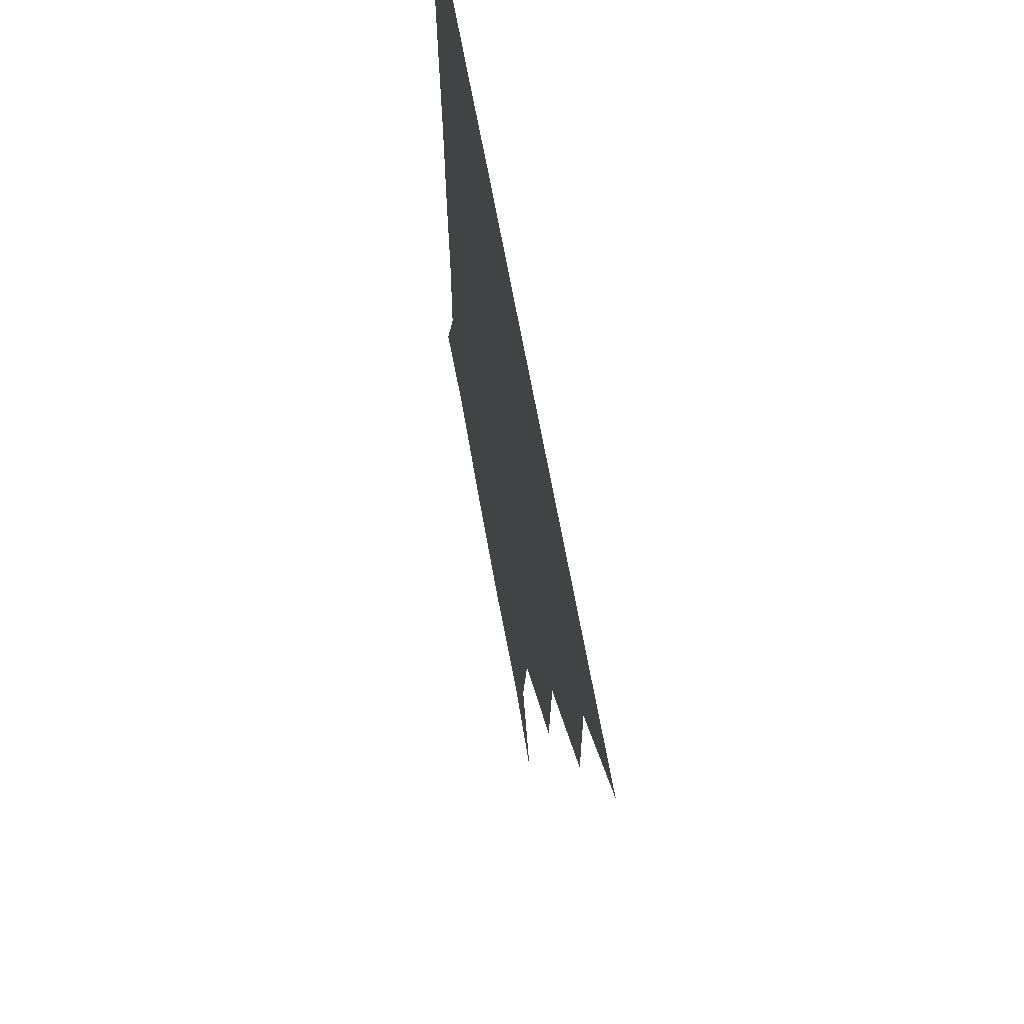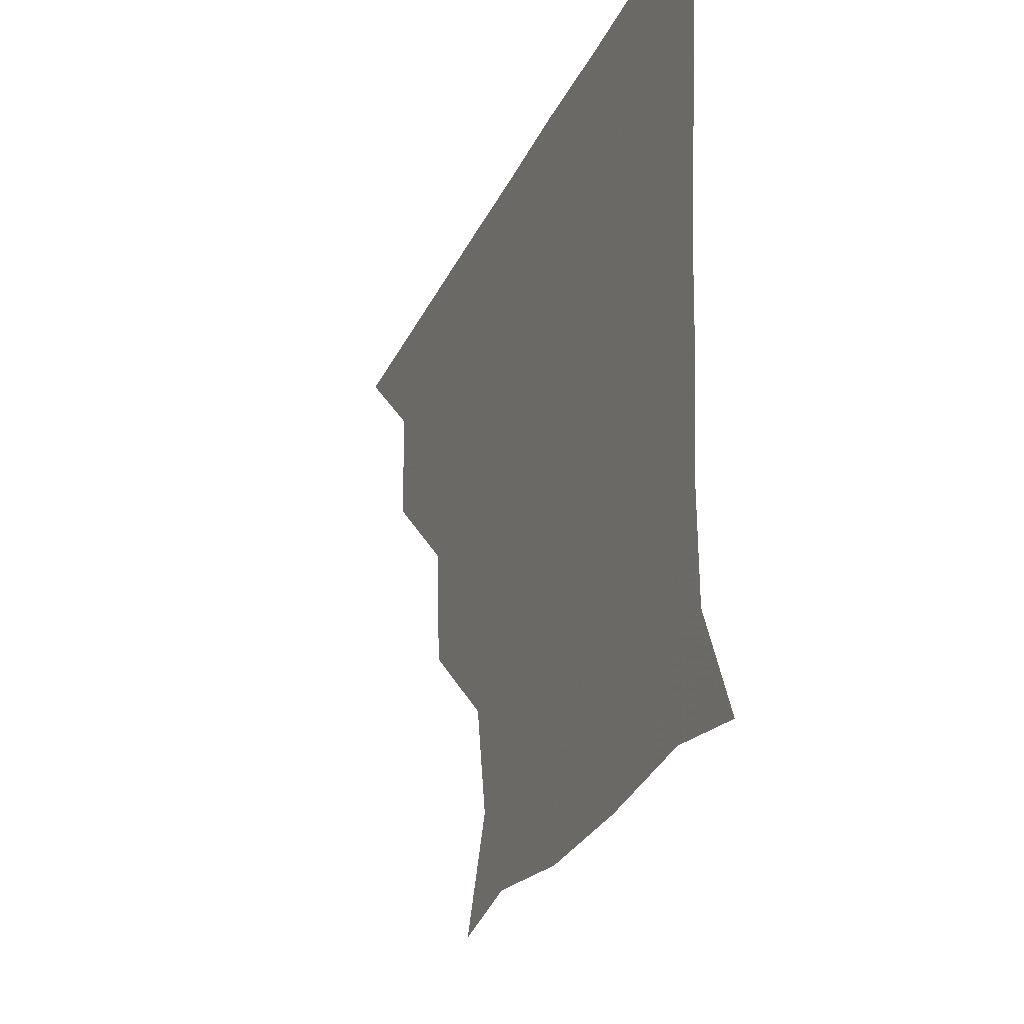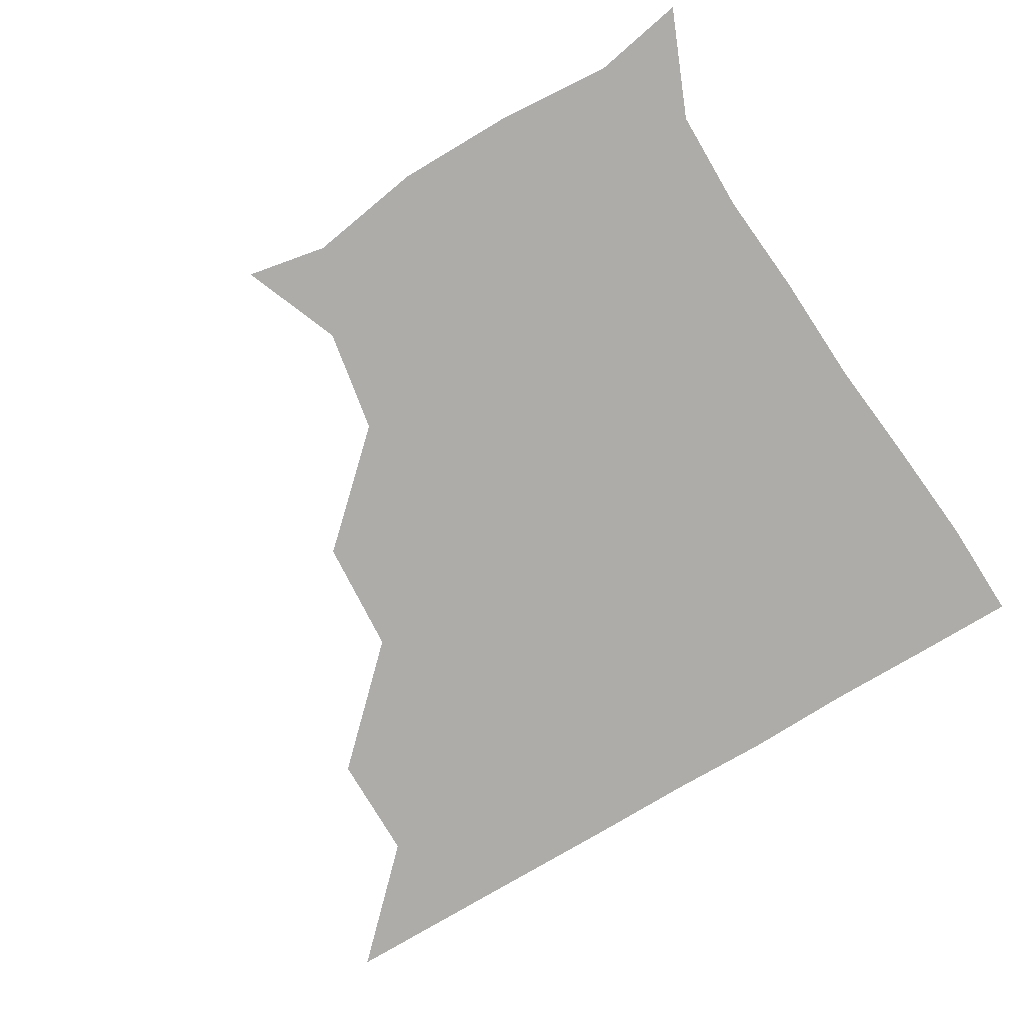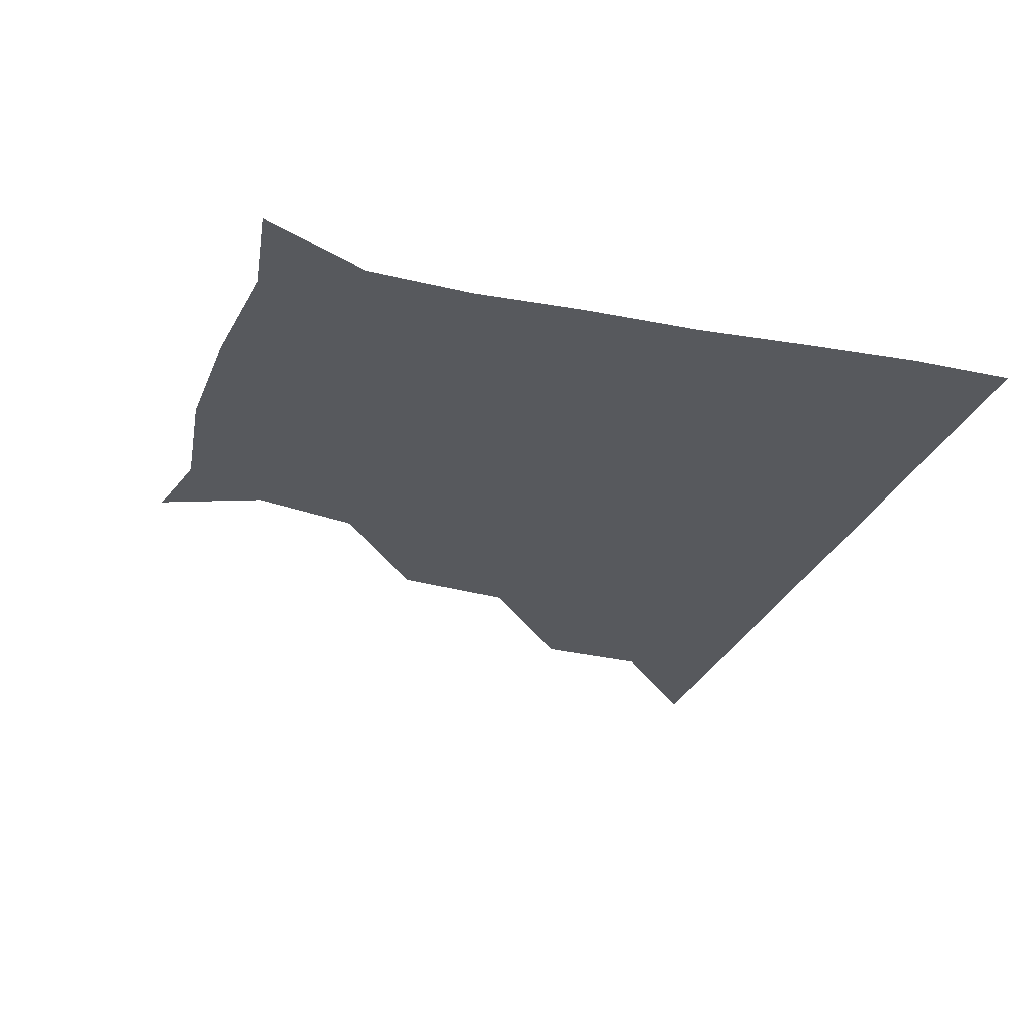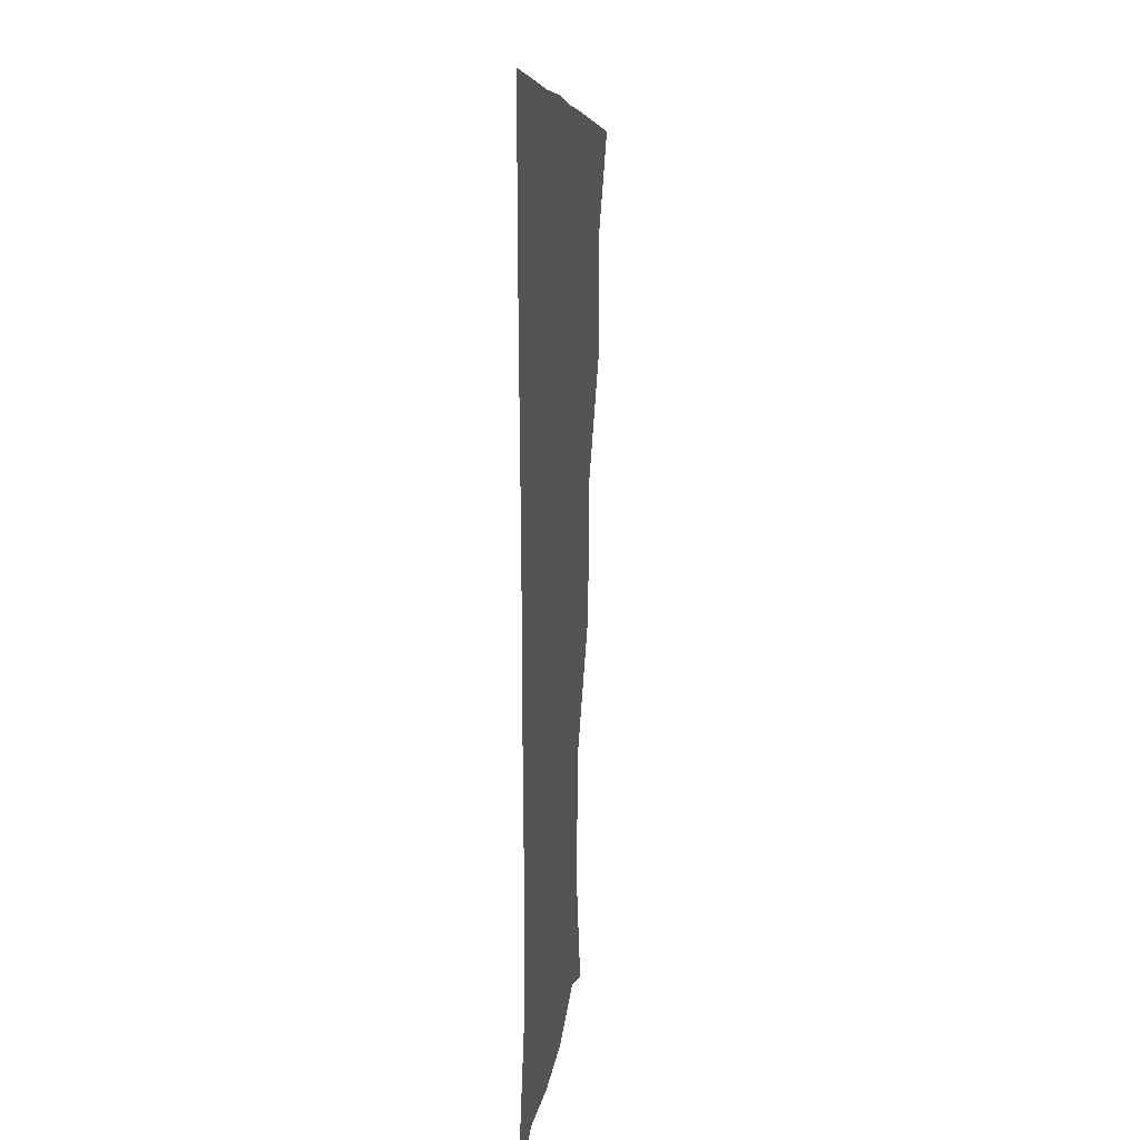
<metadata>
{"format":"obj","ext":"obj","renderer":"f3d","projection":"perspective","resolution":1024,"background":"white","views":[{"elev":62.8,"azim":-99.8,"up":"+Y"},{"elev":-28.6,"azim":68.6,"up":"+Y"},{"elev":-77.0,"azim":31.0,"up":"+Z"},{"elev":-29.5,"azim":70.9,"up":"+Z"},{"elev":6.5,"azim":94.8,"up":"+Y"}]}
</metadata>
<code>
v 451 361 0
v 481.8 299.6 0
v 481.6 330.9 0
v 481.1 361 0
v 516.7 235.1 0
v 514.3 268.6 0
v 511.7 301.4 0
v 511.5 331.4 0
v 511 361.1 0
v 541.8 147.3 0
v 553.4 176.4 0
v 547.9 206.6 0
v 543.7 242.4 0
v 542.2 272.9 0
v 541.8 302.2 0
v 541.3 331.2 0
v 540.9 361.2 0
v 565.3 151.9 0
v 575.9 181.8 0
v 573.3 212.9 0
v 572.5 244.2 0
v 571.8 272.9 0
v 571.6 302 0
v 572 331.1 0
v 570.9 361 0
v 598.9 146.8 0
v 603.4 183.2 0
v 601.5 214.4 0
v 601.2 244.5 0
v 601.7 273.6 0
v 601.6 302.2 0
v 601.6 331 0
v 600.4 361.5 0
v 633.2 147 0
v 630.5 185.3 0
v 630.3 215.2 0
v 630.5 244.1 0
v 631.4 273.2 0
v 631.4 302.3 0
v 631.4 331.5 0
v 631 360.8 0
v 666.7 149.9 0
v 655.9 184.1 0
v 657.2 212.9 0
v 658.4 242.4 0
v 659.5 273.7 0
v 660.7 303.2 0
v 661.4 331.7 0
v 661 361 0
v 693.4 145.1 0
v 680.4 175.5 0
v 680.1 205.3 0
v 682.7 235.8 0
v 684.1 268.6 0
v 687.3 300.3 0
v 690.1 331.6 0
v 690.9 360.9 0
v 721 361 0
f 3 4 1
f 6 7 2
f 2 7 3
f 7 8 3
f 3 8 4
f 8 9 4
f 12 13 5
f 5 13 6
f 13 14 6
f 6 14 7
f 14 15 7
f 7 15 8
f 15 16 8
f 8 16 9
f 16 17 9
f 10 18 11
f 18 19 11
f 11 19 12
f 19 20 12
f 12 20 13
f 20 21 13
f 13 21 14
f 21 22 14
f 14 22 15
f 22 23 15
f 15 23 16
f 23 24 16
f 16 24 17
f 24 25 17
f 18 26 19
f 26 27 19
f 19 27 20
f 27 28 20
f 20 28 21
f 28 29 21
f 21 29 22
f 29 30 22
f 22 30 23
f 30 31 23
f 23 31 24
f 31 32 24
f 24 32 25
f 32 33 25
f 26 34 27
f 34 35 27
f 27 35 28
f 35 36 28
f 28 36 29
f 36 37 29
f 29 37 30
f 37 38 30
f 30 38 31
f 38 39 31
f 31 39 32
f 39 40 32
f 32 40 33
f 40 41 33
f 34 42 35
f 42 43 35
f 35 43 36
f 43 44 36
f 36 44 37
f 44 45 37
f 37 45 38
f 45 46 38
f 38 46 39
f 46 47 39
f 39 47 40
f 47 48 40
f 40 48 41
f 48 49 41
f 42 50 43
f 50 51 43
f 43 51 44
f 51 52 44
f 44 52 45
f 52 53 45
f 45 53 46
f 53 54 46
f 46 54 47
f 54 55 47
f 47 55 48
f 55 56 48
f 48 56 49
f 56 57 49

</code>
